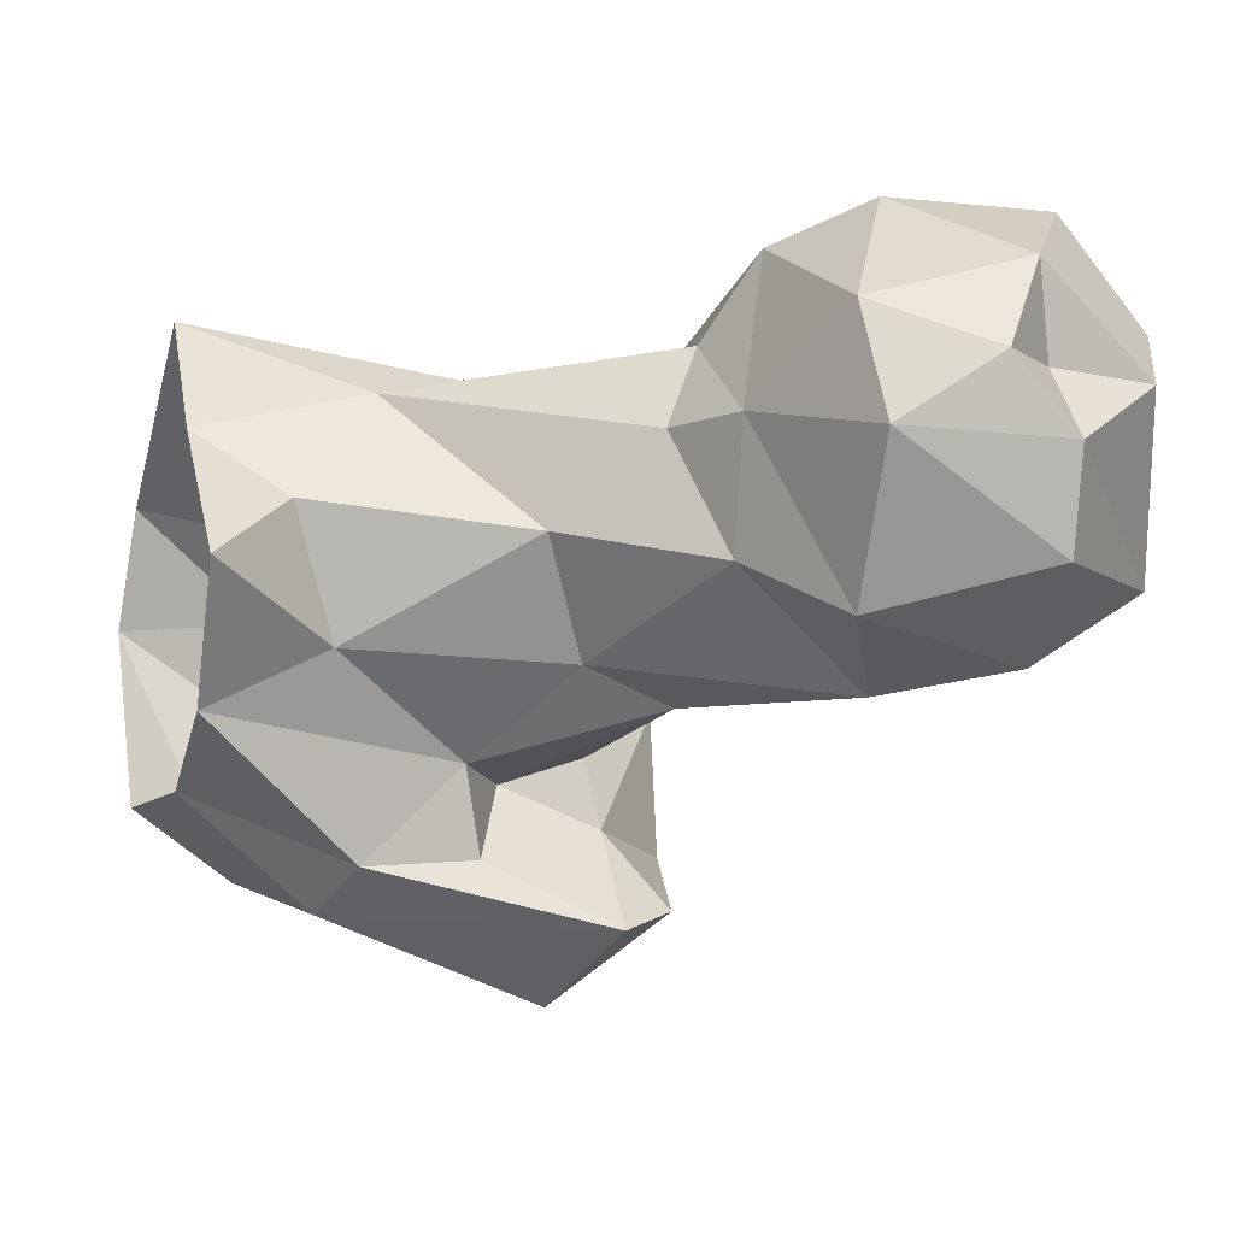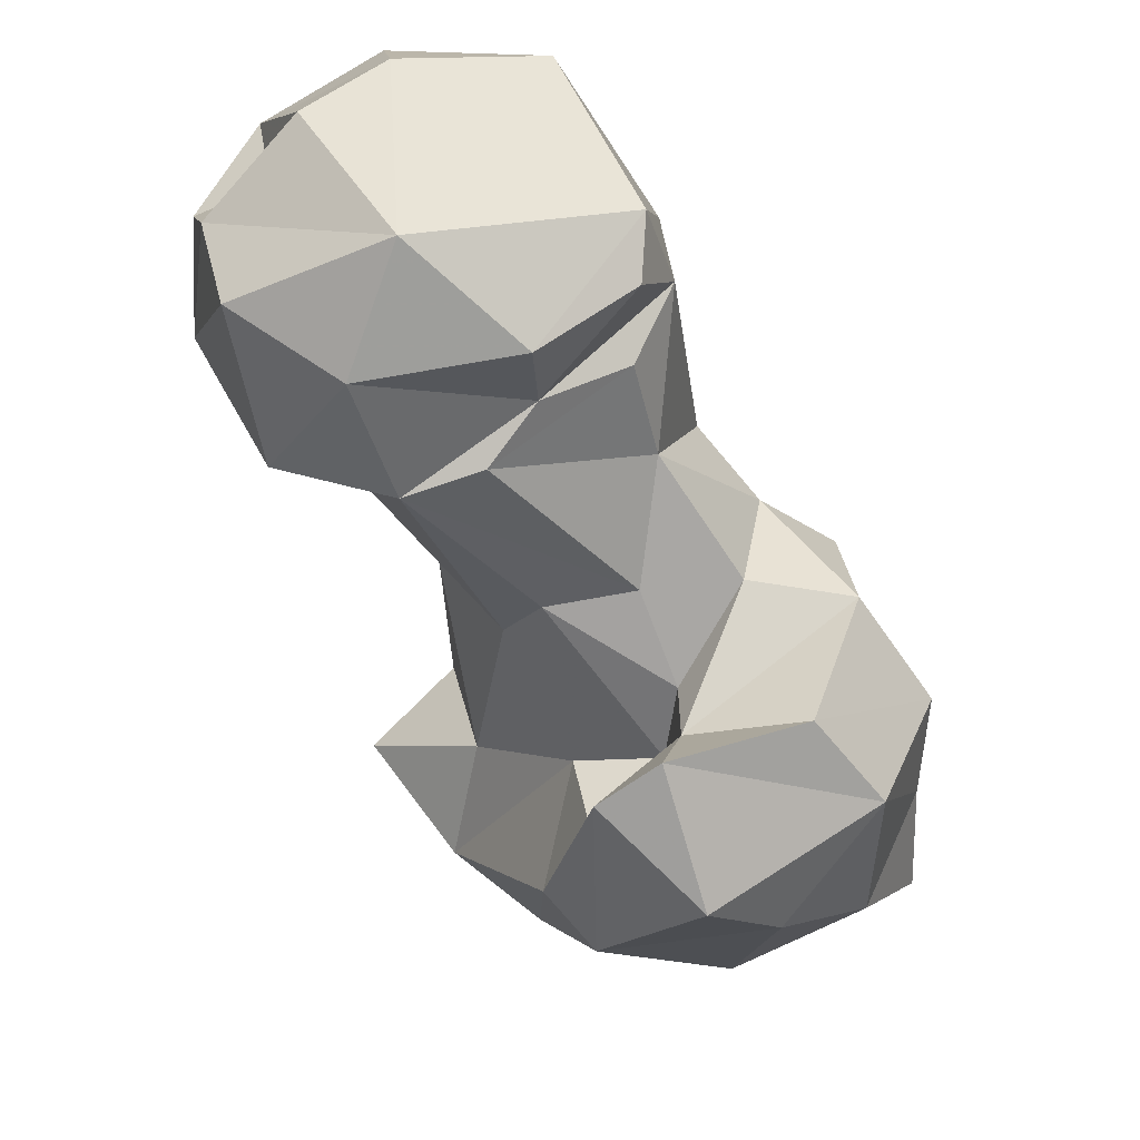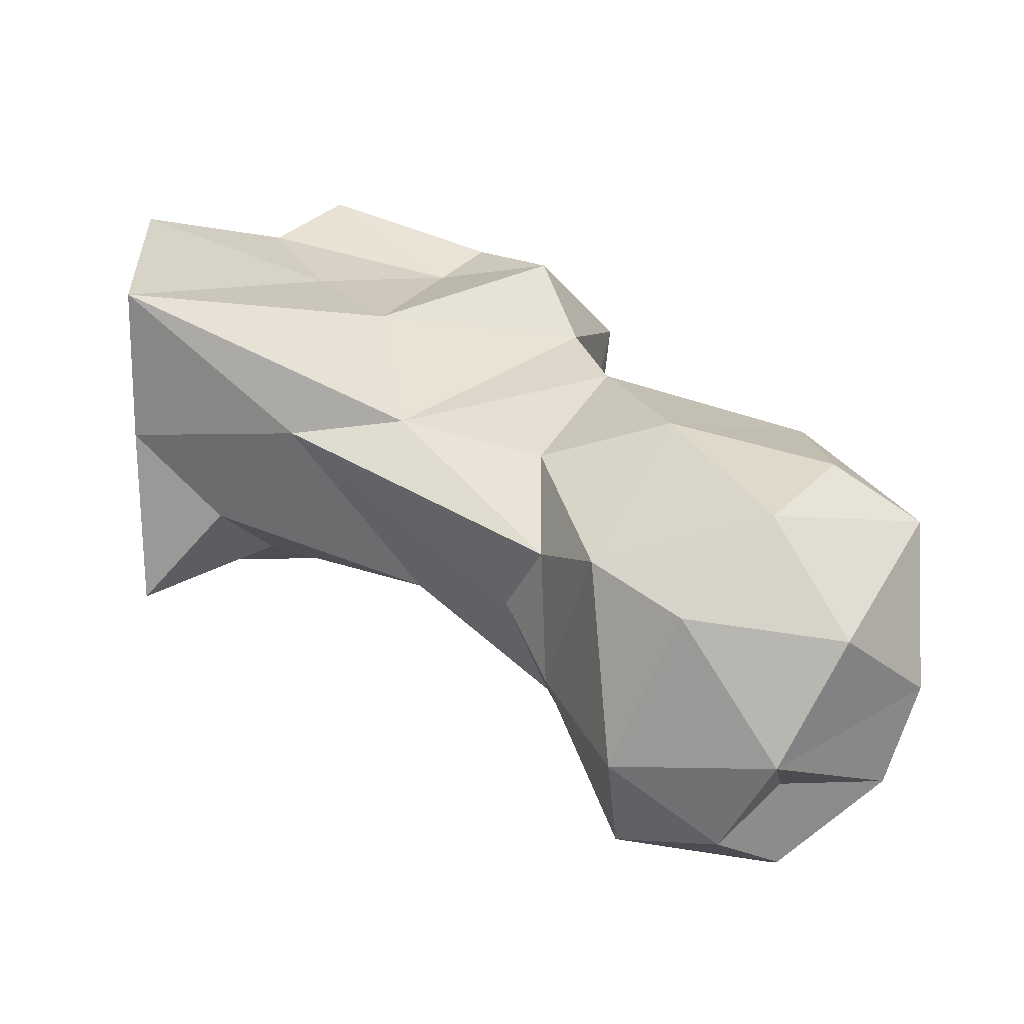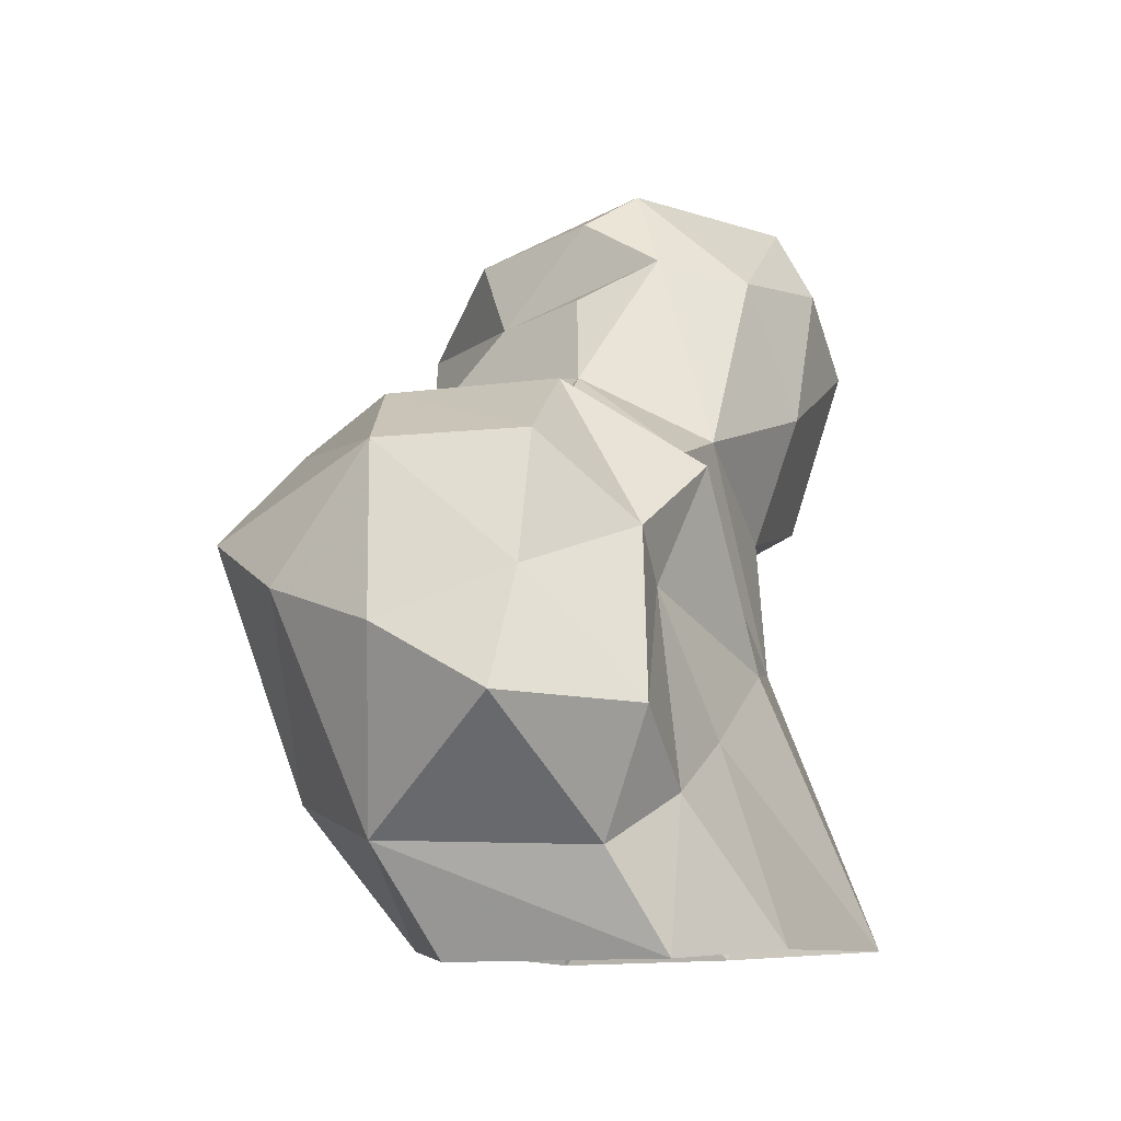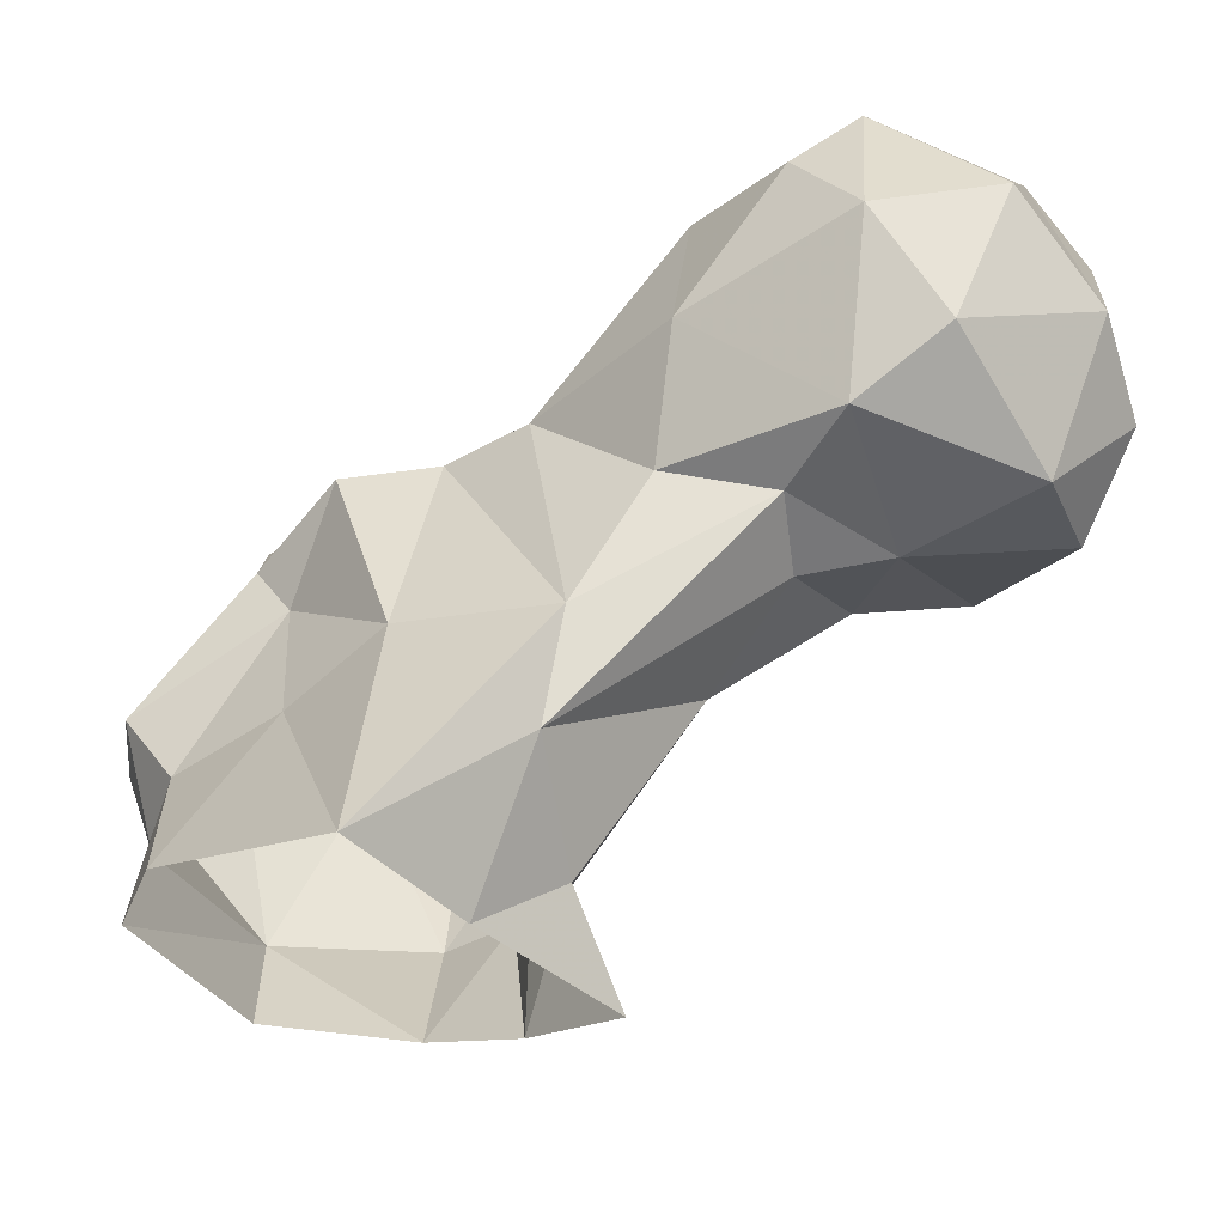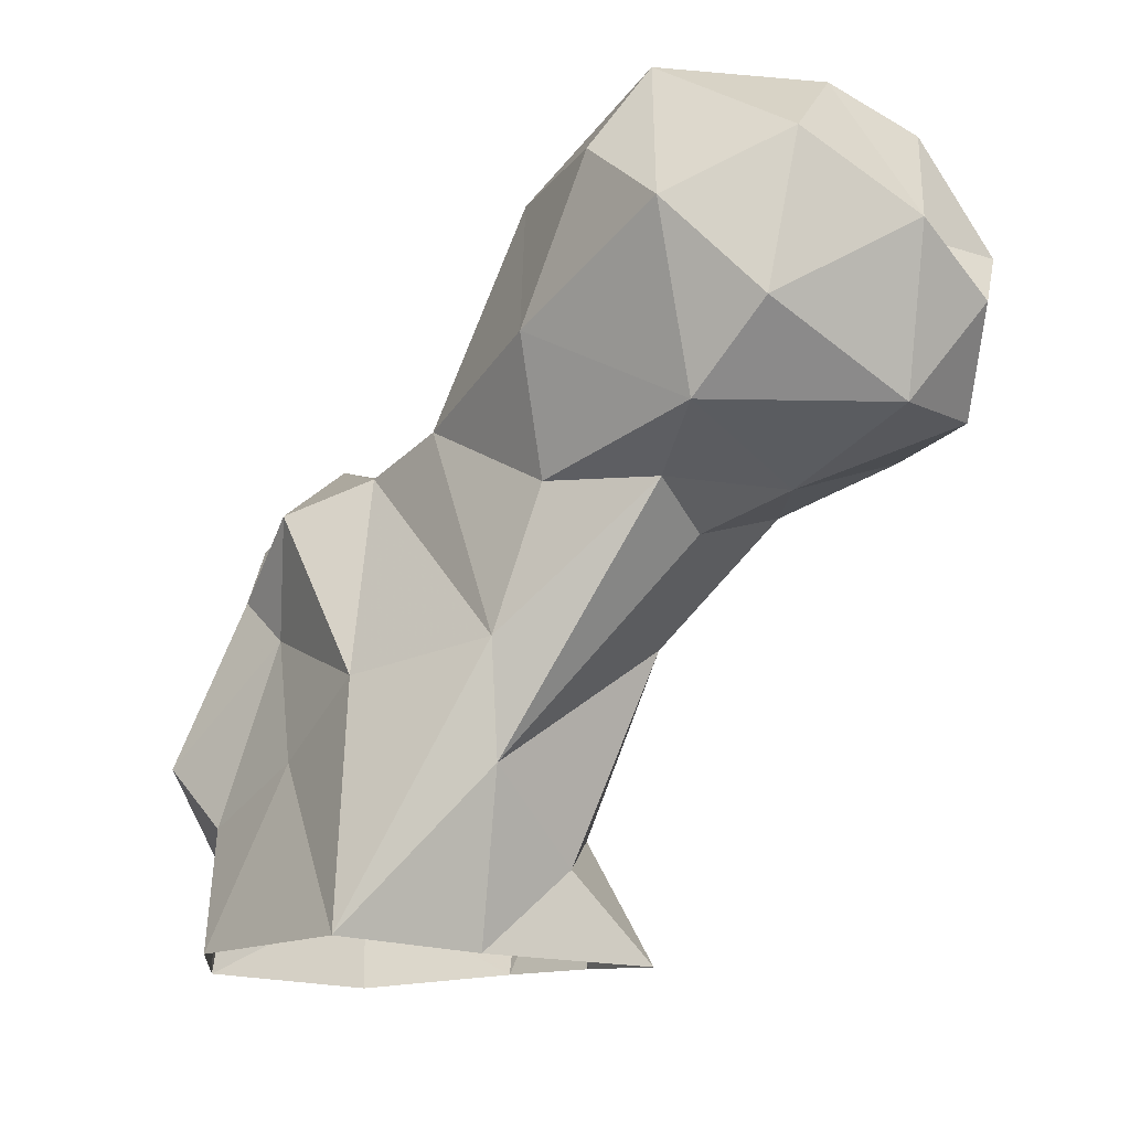
<metadata>
{"format":"obj","ext":"obj","renderer":"f3d","projection":"perspective","resolution":1024,"background":"white","views":[{"elev":-6.3,"azim":-110.0,"up":"+Y"},{"elev":-38.5,"azim":-18.8,"up":"+Y"},{"elev":66.7,"azim":-92.7,"up":"+Y"},{"elev":-8.8,"azim":75.9,"up":"+Z"},{"elev":60.9,"azim":-168.5,"up":"+Y"},{"elev":-13.2,"azim":-166.2,"up":"+Z"}]}
</metadata>
<code>
v 345.2 161.5 -0.0943
v 329.3 162.3 0.9308
v 319.5 168.9 0.7802
v 355.2 179.4 0.1994
v 318.2 174.8 12.77
v 310.1 181.6 -0.235
v 351.5 191.2 1.038
v 316.5 187.8 8.434
v 323.3 194.6 0.2282
v 333.6 206.5 1.011
v 347.5 154.5 10.32
v 356.1 173.3 9.774
v 324.4 155.6 16.85
v 354.6 180.6 14.4
v 320.9 198.5 17.06
v 336.7 193.7 26.72
v 331 151.3 14.28
v 345 187.1 19.7
v 324.2 165.1 26.84
v 363.5 161.4 22.02
v 343.6 146.1 32.6
v 361.6 175.7 21.36
v 321.1 199.8 28.58
v 308.7 184.8 29.52
v 354.8 152.9 28.52
v 325.3 156.3 28.64
v 314.1 173.6 34.66
v 348.5 180.3 33.27
v 353.2 177.6 37.96
v 321.2 149.8 41.41
v 359.2 165 33.22
v 333.8 142.6 37.75
v 331.9 163.6 32.32
v 302.9 193.5 38.51
v 337 186.3 47.87
v 304.8 201.5 42.17
v 329.9 159.4 42.11
v 315.2 170 43.92
v 316.3 200.3 42.72
v 330.4 166.3 40.5
v 346.6 185.7 44.81
v 349.5 153.9 45.39
v 355.3 167.1 45.84
v 297.5 181.3 42.67
v 294.1 193.8 42.13
v 325.8 151.6 47.71
v 329.3 191.7 50.66
v 323.9 171.6 47.52
v 333.9 173.7 49.85
v 300.4 209.7 46.71
v 286.4 175.7 49.01
v 278.2 190.4 48.37
v 282.3 201.7 47.46
v 339.7 157.1 51.52
v 344.8 172.2 52.71
v 297.6 170 55.19
v 317.3 204.6 55.92
v 292.8 213.3 54.61
v 304.4 171.1 60.39
v 322.1 179.8 58.07
v 275.4 196.8 57.92
v 277.9 179.8 64.68
v 319 189.2 71.69
v 279.9 206 63.18
v 302.3 214.8 64.04
v 289.4 172.1 66.38
v 290 212.6 70.26
v 318.2 199.1 70.04
v 275.3 189.6 64.45
v 307.5 175.6 66.11
v 281.3 196.7 64.56
v 316.2 181.2 67.66
v 309.9 209.2 71.24
v 304.4 174 73.56
v 281.3 195.9 74.83
v 290.4 179.3 78.56
v 313.8 182.7 76.44
v 288.8 201.8 78.53
v 313.1 188.7 80.04
v 304.3 207.1 79.43
f 76 80 78
f 67 78 80
f 68 73 80
f 63 79 77
f 65 80 73
f 63 77 70
f 66 74 76
f 69 76 75
f 62 76 69
f 62 66 76
f 64 71 75
f 69 75 71
f 63 70 72
f 75 76 78
f 58 67 65
f 56 59 70
f 52 62 69
f 51 66 62
f 58 64 67
f 47 57 68
f 50 65 57
f 51 56 66
f 68 80 79
f 70 77 74
f 35 60 49
f 48 49 60
f 52 61 53
f 50 58 65
f 39 57 47
f 12 14 22
f 29 41 55
f 43 55 54
f 65 67 80
f 35 55 41
f 35 49 55
f 36 50 39
f 76 79 80
f 44 56 51
f 33 37 40
f 45 52 53
f 45 51 52
f 44 51 45
f 5 19 27
f 16 28 18
f 36 45 50
f 23 39 47
f 11 12 20
f 31 43 42
f 27 56 44
f 14 28 22
f 23 47 35
f 59 72 70
f 52 69 61
f 16 35 41
f 28 41 29
f 4 7 14
f 29 55 43
f 63 68 79
f 51 62 52
f 30 32 46
f 66 70 74
f 24 27 44
f 47 63 60
f 21 25 42
f 16 41 28
f 25 31 42
f 37 55 49
f 17 32 30
f 24 44 34
f 17 21 32
f 23 36 39
f 19 38 27
f 8 24 15
f 26 30 37
f 50 53 58
f 33 40 38
f 57 65 73
f 53 64 58
f 26 37 33
f 74 79 76
f 60 63 72
f 13 26 19
f 20 31 25
f 15 24 34
f 15 34 36
f 16 23 35
f 37 54 55
f 5 27 24
f 47 68 63
f 30 46 37
f 1 4 11
f 19 26 33
f 38 48 56
f 11 20 25
f 42 54 46
f 61 69 71
f 34 45 36
f 5 24 8
f 37 46 54
f 7 18 14
f 21 42 32
f 34 44 45
f 74 77 79
f 4 12 11
f 15 36 23
f 59 60 72
f 5 8 6
f 3 5 6
f 12 22 20
f 3 13 19
f 61 71 64
f 35 47 60
f 32 42 46
f 37 49 40
f 10 15 23
f 11 25 21
f 64 75 78
f 56 70 66
f 19 33 38
f 13 30 26
f 10 23 16
f 64 78 67
f 3 19 5
f 39 50 57
f 22 28 29
f 29 43 31
f 45 53 50
f 11 21 17
f 42 43 54
f 14 18 28
f 53 61 64
f 27 38 56
f 38 40 48
f 4 14 12
f 48 60 59
f 2 17 13
f 22 29 31
f 1 11 2
f 7 10 18
f 13 17 30
f 10 16 18
f 57 73 68
f 8 15 9
f 40 49 48
f 2 11 17
f 2 13 3
f 48 59 56
f 20 22 31
f 9 15 10
f 6 8 9

</code>
